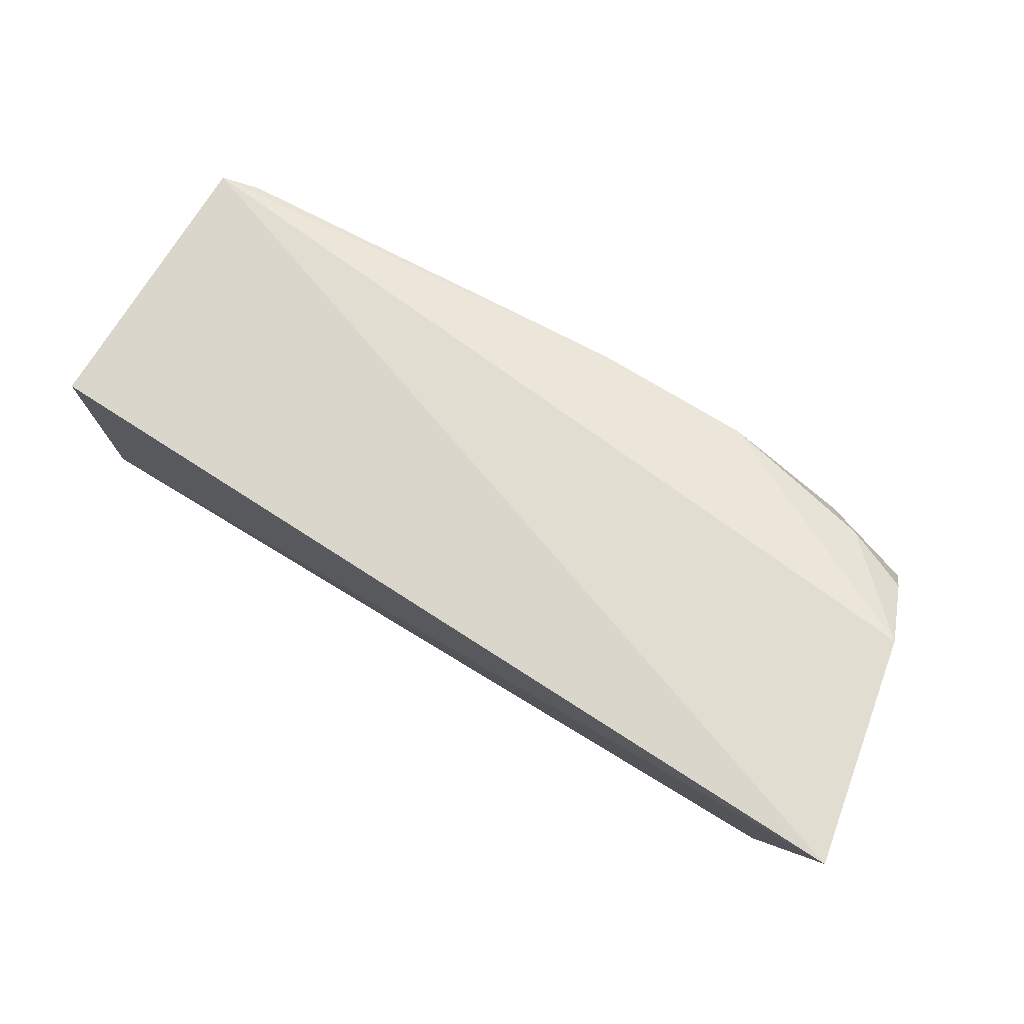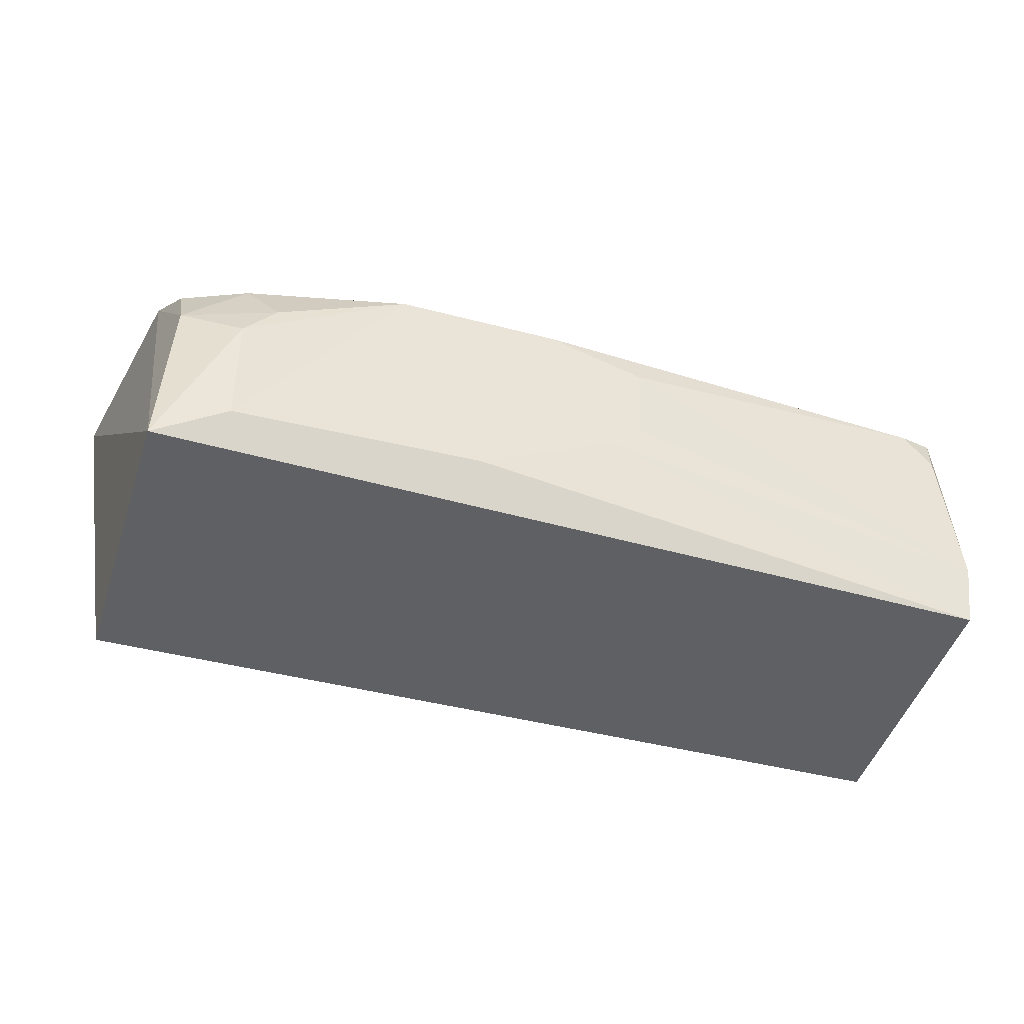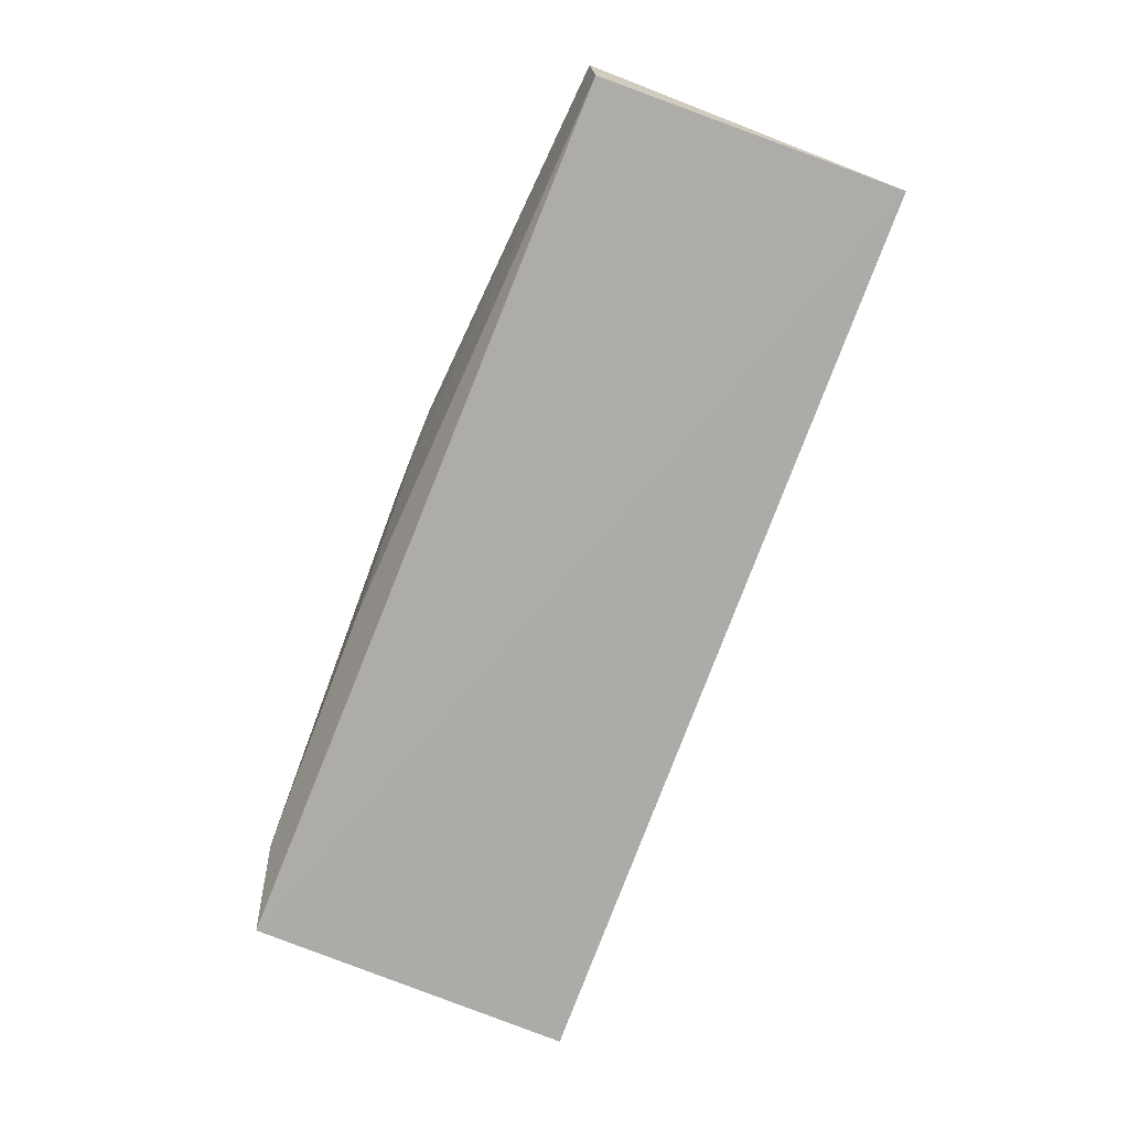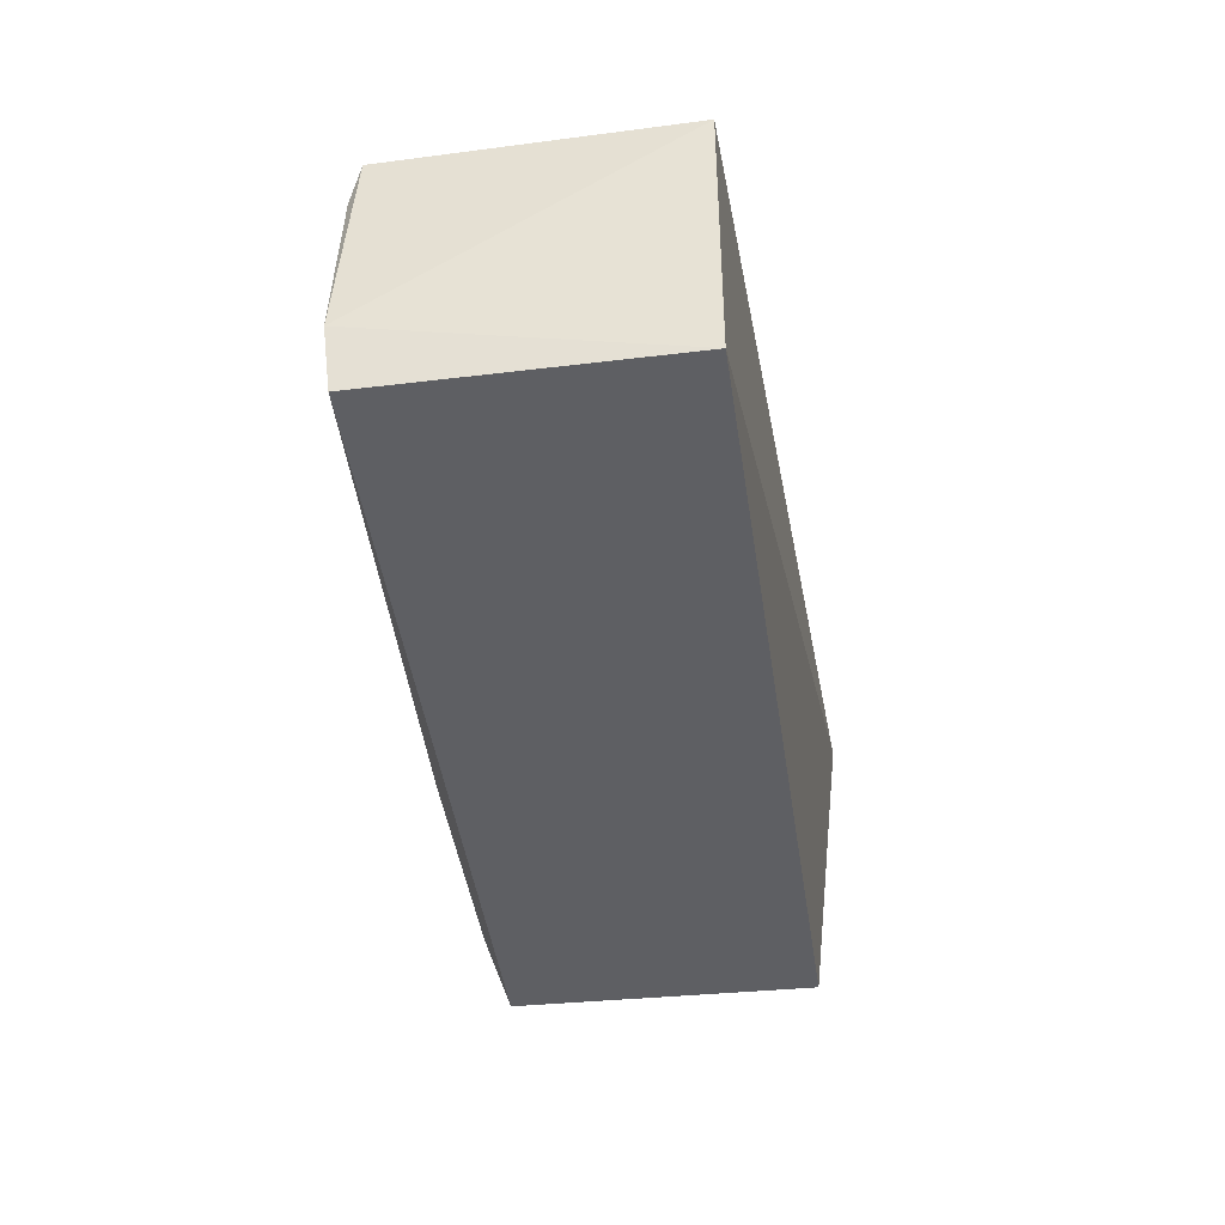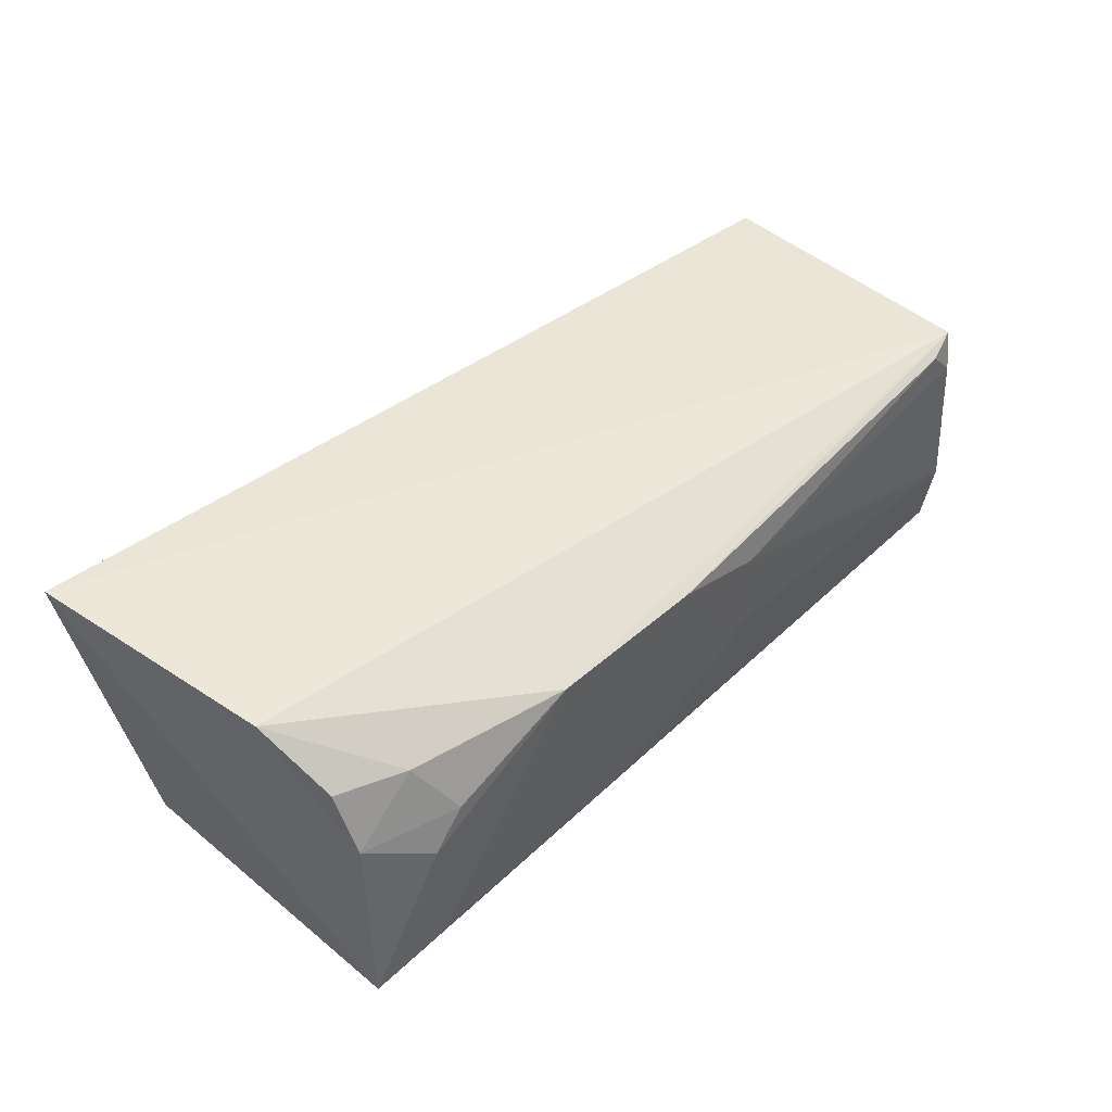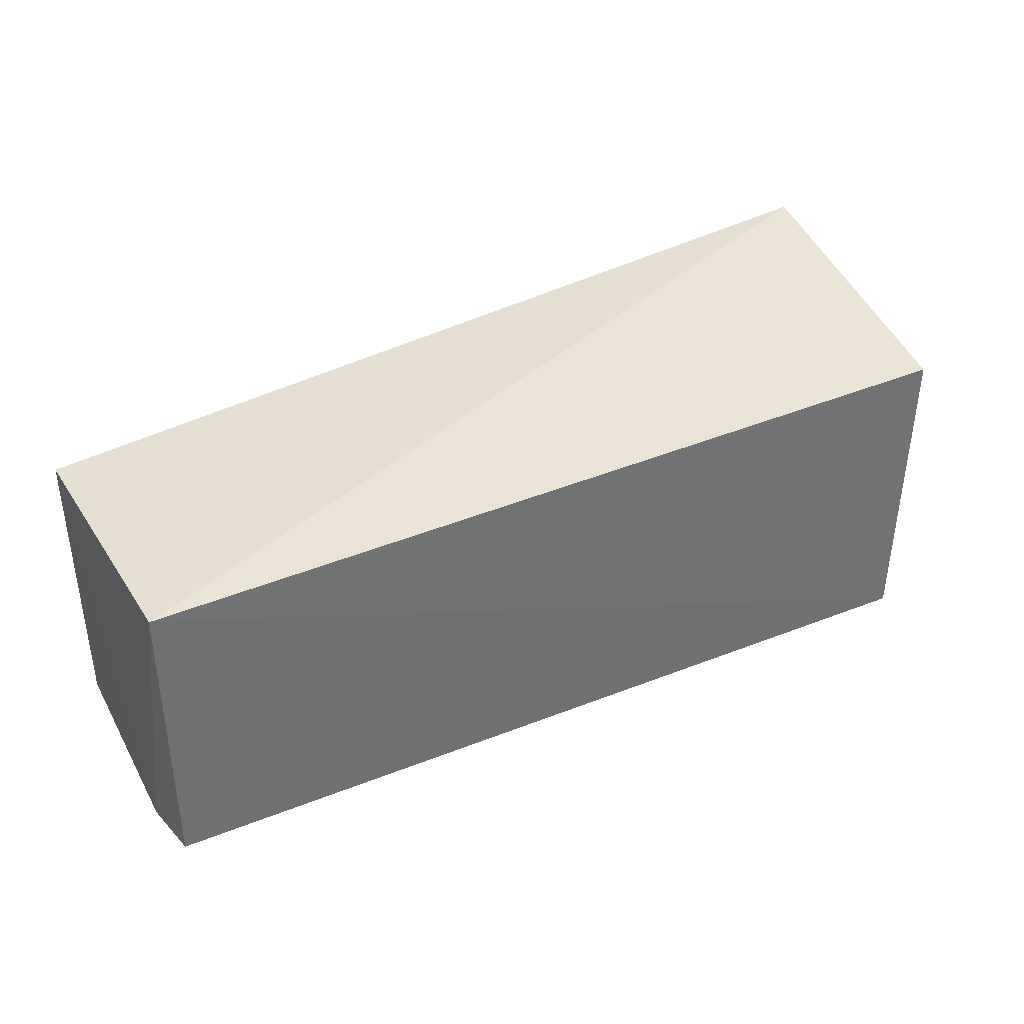
<metadata>
{"format":"obj","ext":"obj","renderer":"f3d","projection":"perspective","resolution":1024,"background":"white","views":[{"elev":74.8,"azim":31.3,"up":"+Y"},{"elev":-44.4,"azim":163.2,"up":"+Y"},{"elev":-76.4,"azim":-110.5,"up":"+Y"},{"elev":-41.0,"azim":-81.6,"up":"+Y"},{"elev":46.0,"azim":134.4,"up":"+Y"},{"elev":36.5,"azim":-28.9,"up":"+Z"}]}
</metadata>
<code>
v 0.208 0.2348 0.006103
v 0.2051 0.2355 -0.1359
v 0.2308 0.3839 0.02089
v -0.186 0.3561 0.006103
v -0.186 0.2348 0.006103
v 0.02586 0.3481 -0.1436
v 0.202 0.3484 -0.1163
v -0.1843 0.3564 -0.123
v 0.2111 0.3725 -0.08517
v 0.1582 0.3238 -0.1418
v -0.1876 0.2659 -0.1287
v 0.09952 0.3486 -0.1435
v 0.2009 0.3218 -0.1289
v -0.1846 0.2364 -0.1254
v -0.1678 0.353 -0.1285
v 0.06025 0.2553 -0.1413
v 0.1721 0.3485 -0.1286
v 0.173 0.3067 -0.1421
v -0.1813 0.3384 -0.1279
v -0.01659 0.2975 -0.1426
v 0.1724 0.2515 -0.1426
v -0.01827 0.3358 -0.1426
v -0.002143 0.2848 -0.1423
f 1 2 3
f 5 2 1
f 5 1 3
f 5 3 4
f 8 4 3
f 9 3 2
f 9 8 3
f 11 5 4
f 11 4 8
f 12 6 8
f 12 8 9
f 13 9 2
f 13 7 9
f 14 2 5
f 14 5 11
f 15 8 6
f 16 2 14
f 17 12 9
f 17 9 7
f 17 10 12
f 17 13 10
f 17 7 13
f 18 13 2
f 18 10 13
f 18 12 10
f 19 11 8
f 19 8 15
f 21 18 2
f 21 2 16
f 21 12 18
f 21 20 6
f 21 6 12
f 22 20 11
f 22 11 19
f 22 19 15
f 22 15 6
f 22 6 20
f 23 16 14
f 23 14 11
f 23 11 20
f 23 21 16
f 23 20 21

</code>
